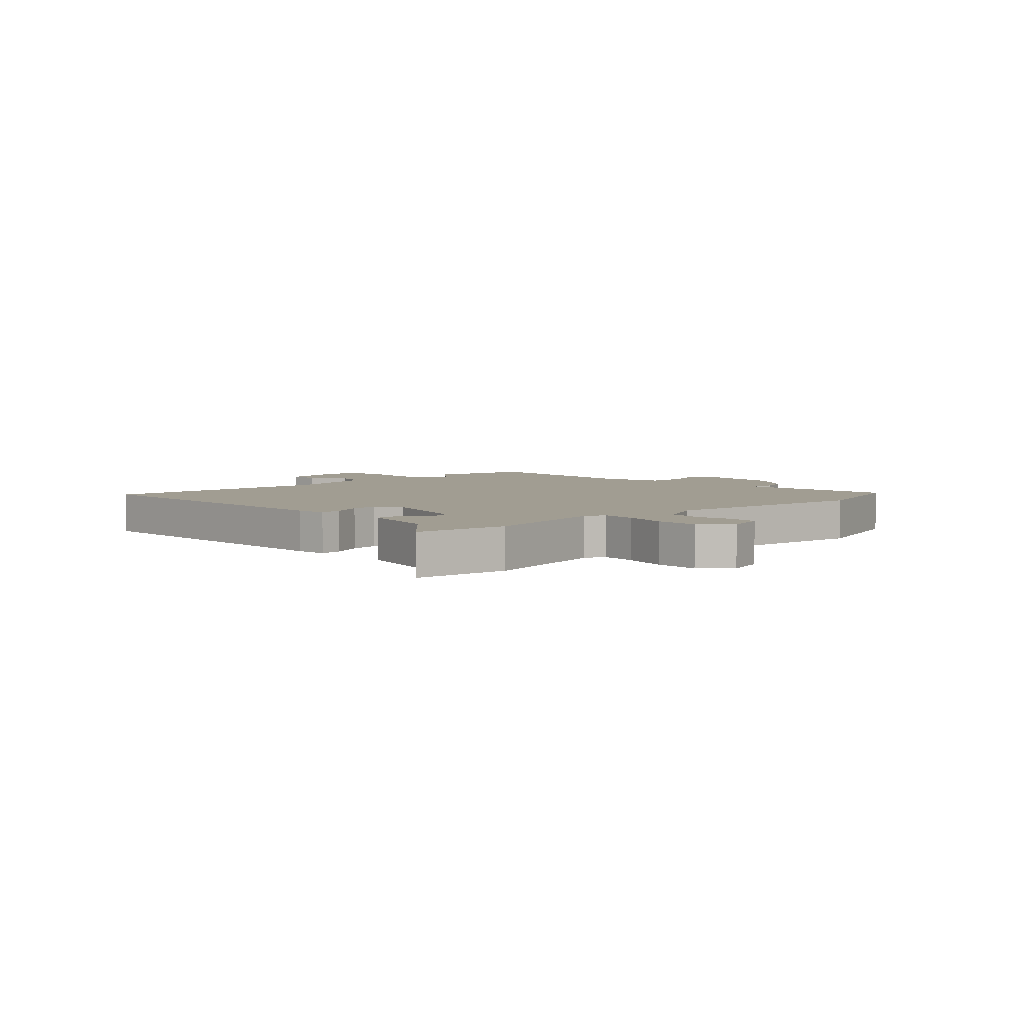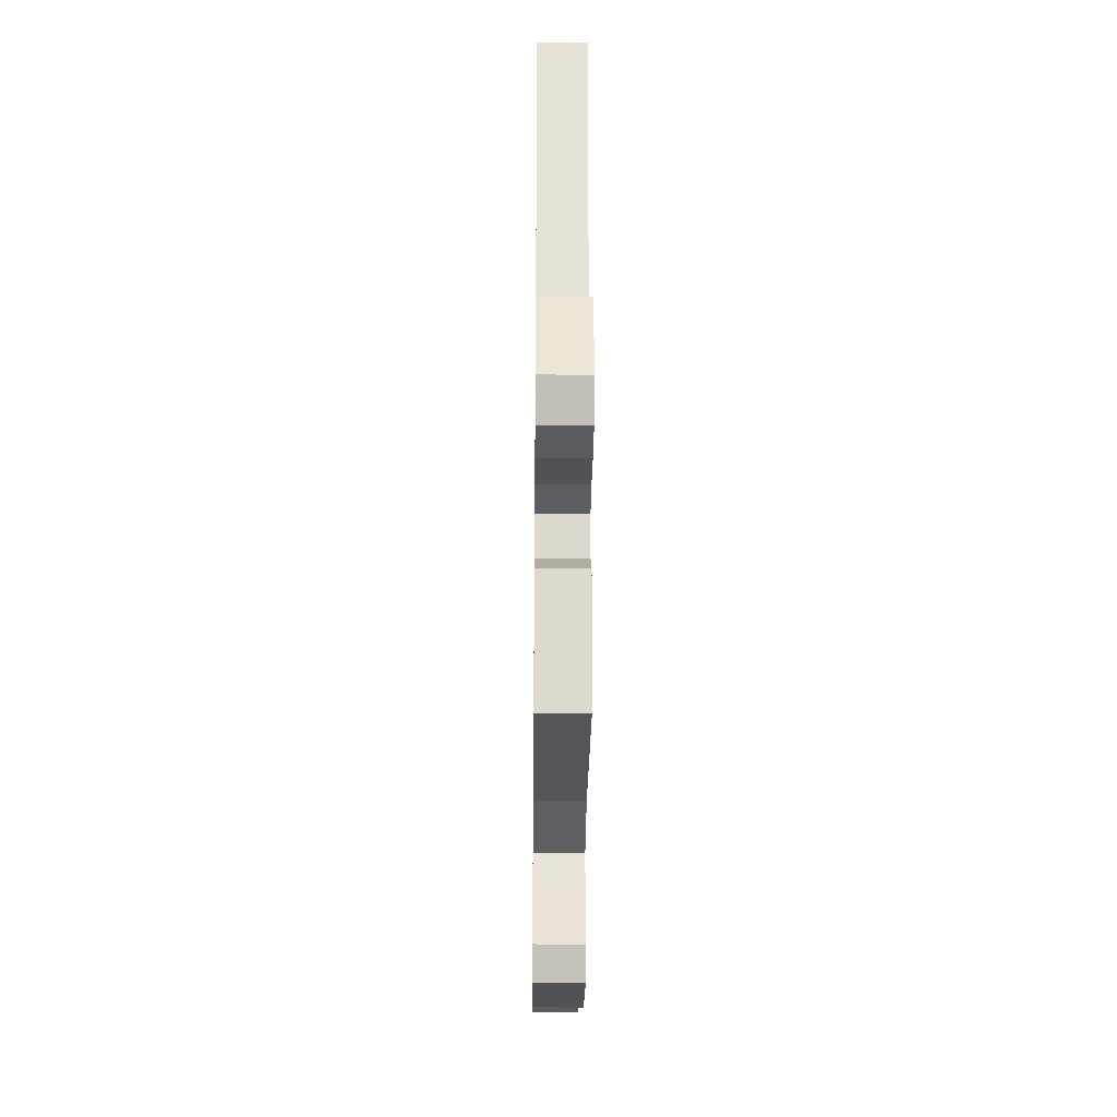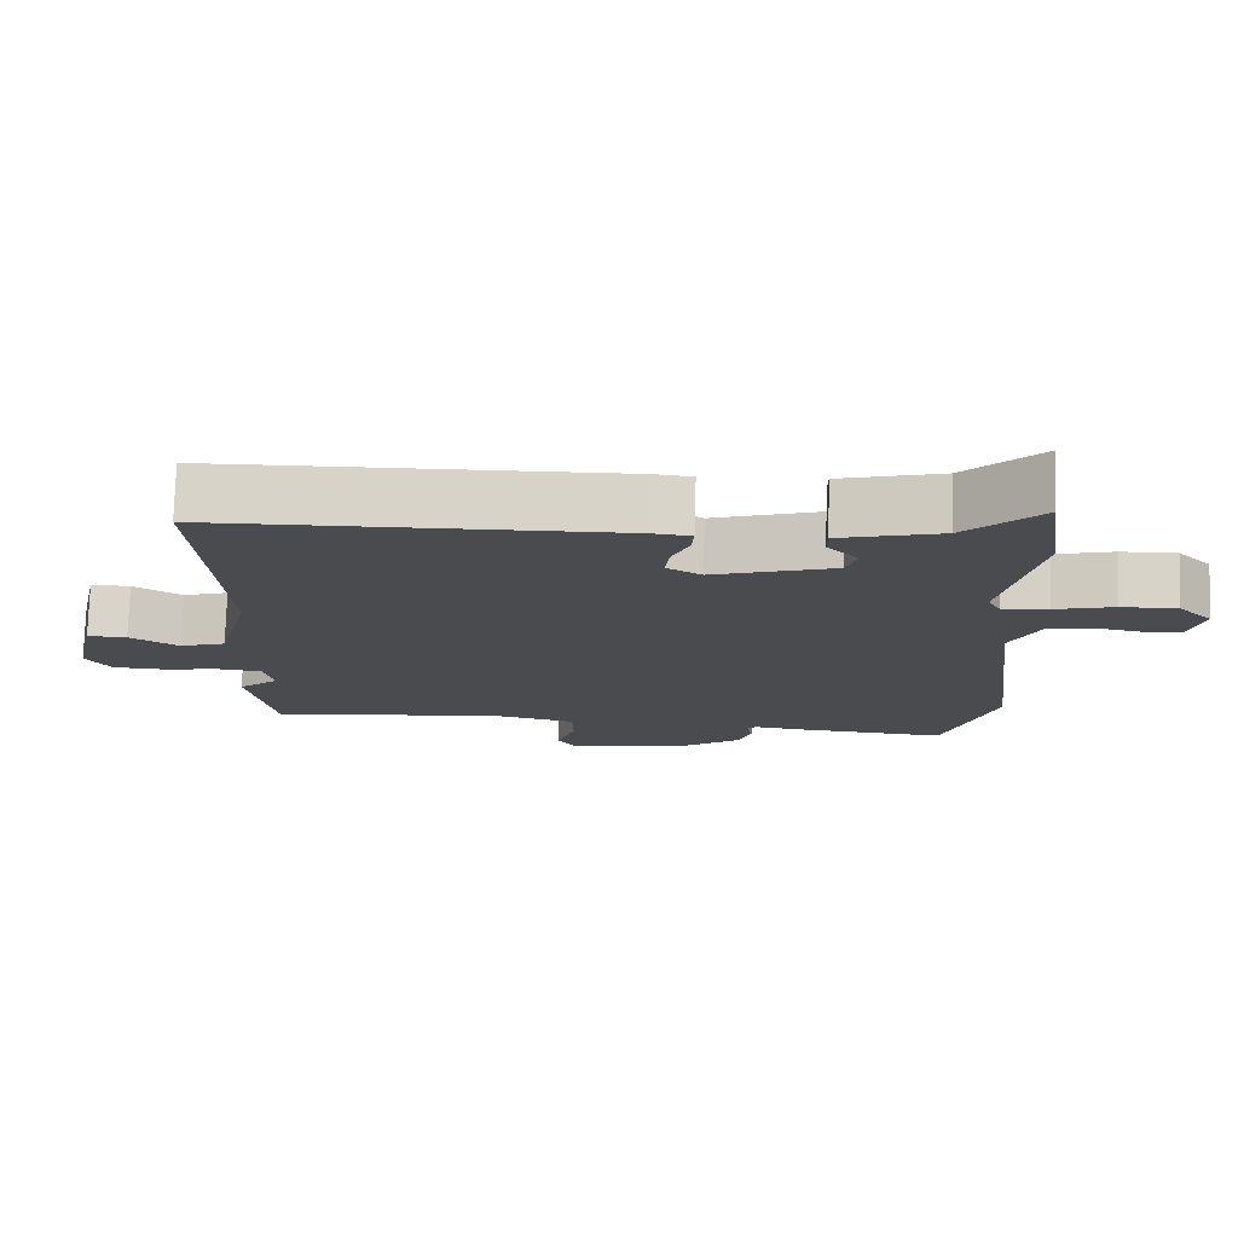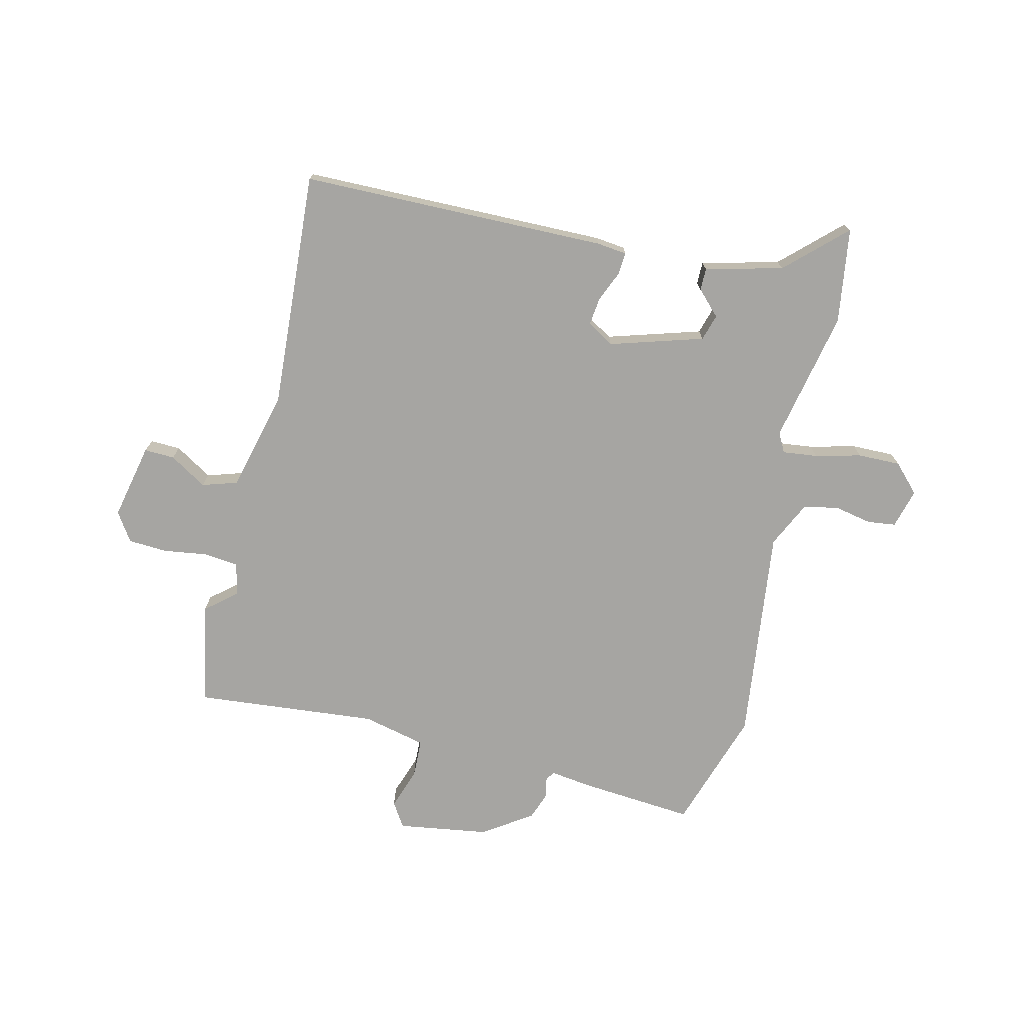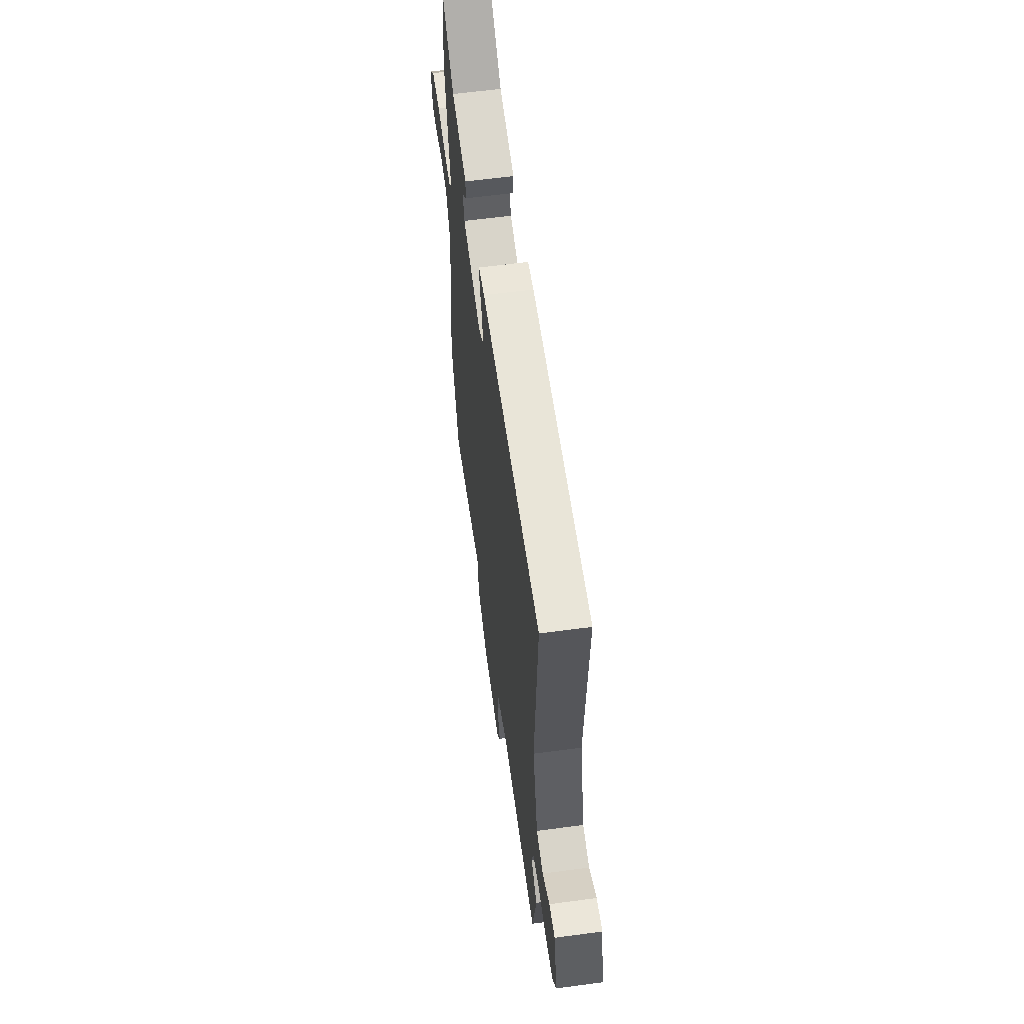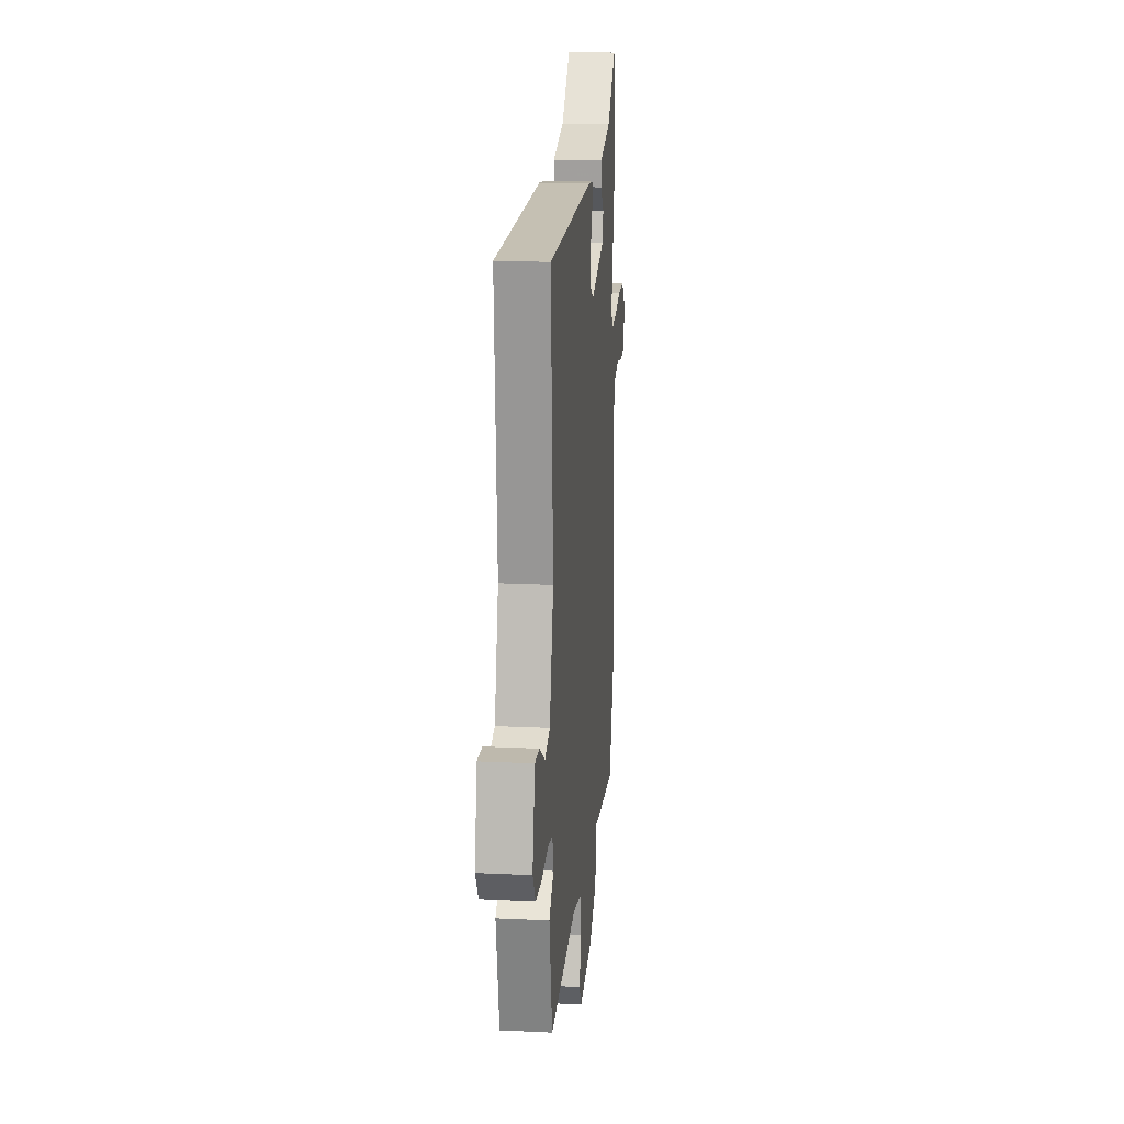
<metadata>
{"format":"obj","ext":"obj","renderer":"f3d","projection":"perspective","resolution":1024,"background":"white","views":[{"elev":4.6,"azim":45.4,"up":"+Y"},{"elev":-29.5,"azim":-90.6,"up":"+Z"},{"elev":76.0,"azim":1.6,"up":"+Z"},{"elev":-73.8,"azim":-13.3,"up":"+Y"},{"elev":59.1,"azim":-97.9,"up":"+Z"},{"elev":17.5,"azim":-84.5,"up":"+Z"}]}
</metadata>
<code>
v -0.493 0.07 -0.537
v -0.528 0.07 -0.358
v -0.474 0.07 -0.313
v -0.487 0.07 -0.256
v -0.547 0.07 -0.249
v -0.625 0.07 -0.26
v -0.693 0.07 -0.256
v -0.726 0.07 -0.206
v -0.697 0.07 -0.073
v -0.644 0.07 -0.075
v -0.579 0.07 -0.115
v -0.518 0.07 -0.096
v -0.473 0.07 0.079
v -0.499 0.07 0.496
v 0.039 0.07 0.502
v 0.092 0.07 0.496
v 0.089 0.07 0.457
v 0.066 0.07 0.403
v 0.06 0.07 0.354
v 0.107 0.07 0.326
v 0.27 0.07 0.375
v 0.284 0.07 0.421
v 0.243 0.07 0.463
v 0.243 0.07 0.502
v 0.379 0.07 0.536
v 0.481 0.07 0.632
v 0.505 0.07 0.465
v 0.457 0.07 0.234
v 0.475 0.07 0.2
v 0.536 0.07 0.207
v 0.616 0.07 0.227
v 0.691 0.07 0.228
v 0.737 0.07 0.18
v 0.718 0.07 0.111
v 0.668 0.07 0.105
v 0.603 0.07 0.118
v 0.542 0.07 0.106
v 0.503 0.07 0.025
v 0.548 0.07 -0.353
v 0.479 0.07 -0.563
v 0.28 0.07 -0.546
v 0.207 0.07 -0.536
v 0.196 0.07 -0.551
v 0.204 0.07 -0.586
v 0.186 0.07 -0.635
v 0.101 0.07 -0.692
v -0.059 0.07 -0.716
v -0.086 0.07 -0.673
v -0.061 0.07 -0.601
v -0.063 0.07 -0.534
v -0.174 0.07 -0.508
v -0.493 0 -0.537
v -0.528 0 -0.358
v -0.474 0 -0.313
v -0.487 0 -0.256
v -0.547 0 -0.249
v -0.625 0 -0.26
v -0.693 0 -0.256
v -0.726 0 -0.206
v -0.697 0 -0.073
v -0.644 0 -0.075
v -0.579 0 -0.115
v -0.518 0 -0.096
v -0.473 0 0.079
v -0.499 0 0.496
v 0.039 0 0.502
v 0.092 0 0.496
v 0.089 0 0.457
v 0.066 0 0.403
v 0.06 0 0.354
v 0.107 0 0.326
v 0.27 0 0.375
v 0.284 0 0.421
v 0.243 0 0.463
v 0.243 0 0.502
v 0.379 0 0.536
v 0.481 0 0.632
v 0.505 0 0.465
v 0.457 0 0.234
v 0.475 0 0.2
v 0.536 0 0.207
v 0.616 0 0.227
v 0.691 0 0.228
v 0.737 0 0.18
v 0.718 0 0.111
v 0.668 0 0.105
v 0.603 0 0.118
v 0.542 0 0.106
v 0.503 0 0.025
v 0.548 0 -0.353
v 0.479 0 -0.563
v 0.28 0 -0.546
v 0.207 0 -0.536
v 0.196 0 -0.551
v 0.204 0 -0.586
v 0.186 0 -0.635
v 0.101 0 -0.692
v -0.059 0 -0.716
v -0.086 0 -0.673
v -0.061 0 -0.601
v -0.063 0 -0.534
v -0.174 0 -0.508
f 46 47 48 49
f 46 49 50
f 43 44 45 46
f 43 46 50
f 42 43 50 51
f 38 39 40 41
f 38 41 42
f 37 38 42 51
f 33 34 35 36
f 33 36 37
f 30 31 32 33
f 29 30 33 37
f 25 26 27 28
f 24 25 28
f 24 28 29
f 22 23 24
f 22 24 29 37
f 15 16 17 18
f 13 14 15 18
f 12 13 18 19
f 8 9 10 11
f 8 11 12
f 5 6 7 8
f 4 5 8 12
f 3 4 12 19
f 1 2 3
f 21 22 37
f 20 21 37 51
f 19 20 51
f 1 3 19 51
f 100 99 98 97
f 101 100 97
f 97 96 95 94
f 101 97 94
f 102 101 94 93
f 92 91 90 89
f 93 92 89
f 102 93 89 88
f 87 86 85 84
f 88 87 84
f 84 83 82 81
f 88 84 81 80
f 79 78 77 76
f 79 76 75
f 80 79 75
f 75 74 73
f 88 80 75 73
f 69 68 67 66
f 69 66 65 64
f 70 69 64 63
f 62 61 60 59
f 63 62 59
f 59 58 57 56
f 63 59 56 55
f 70 63 55 54
f 54 53 52
f 88 73 72
f 102 88 72 71
f 102 71 70
f 102 70 54 52
f 1 52 53 2
f 2 53 54 3
f 3 54 55 4
f 4 55 56 5
f 5 56 57 6
f 6 57 58 7
f 7 58 59 8
f 8 59 60 9
f 9 60 61 10
f 10 61 62 11
f 11 62 63 12
f 12 63 64 13
f 13 64 65 14
f 14 65 66 15
f 15 66 67 16
f 16 67 68 17
f 17 68 69 18
f 18 69 70 19
f 19 70 71 20
f 20 71 72 21
f 21 72 73 22
f 22 73 74 23
f 23 74 75 24
f 24 75 76 25
f 25 76 77 26
f 26 77 78 27
f 27 78 79 28
f 28 79 80 29
f 29 80 81 30
f 30 81 82 31
f 31 82 83 32
f 32 83 84 33
f 33 84 85 34
f 34 85 86 35
f 35 86 87 36
f 36 87 88 37
f 37 88 89 38
f 38 89 90 39
f 39 90 91 40
f 40 91 92 41
f 41 92 93 42
f 42 93 94 43
f 43 94 95 44
f 44 95 96 45
f 45 96 97 46
f 46 97 98 47
f 47 98 99 48
f 48 99 100 49
f 49 100 101 50
f 50 101 102 51
f 51 102 52 1

</code>
